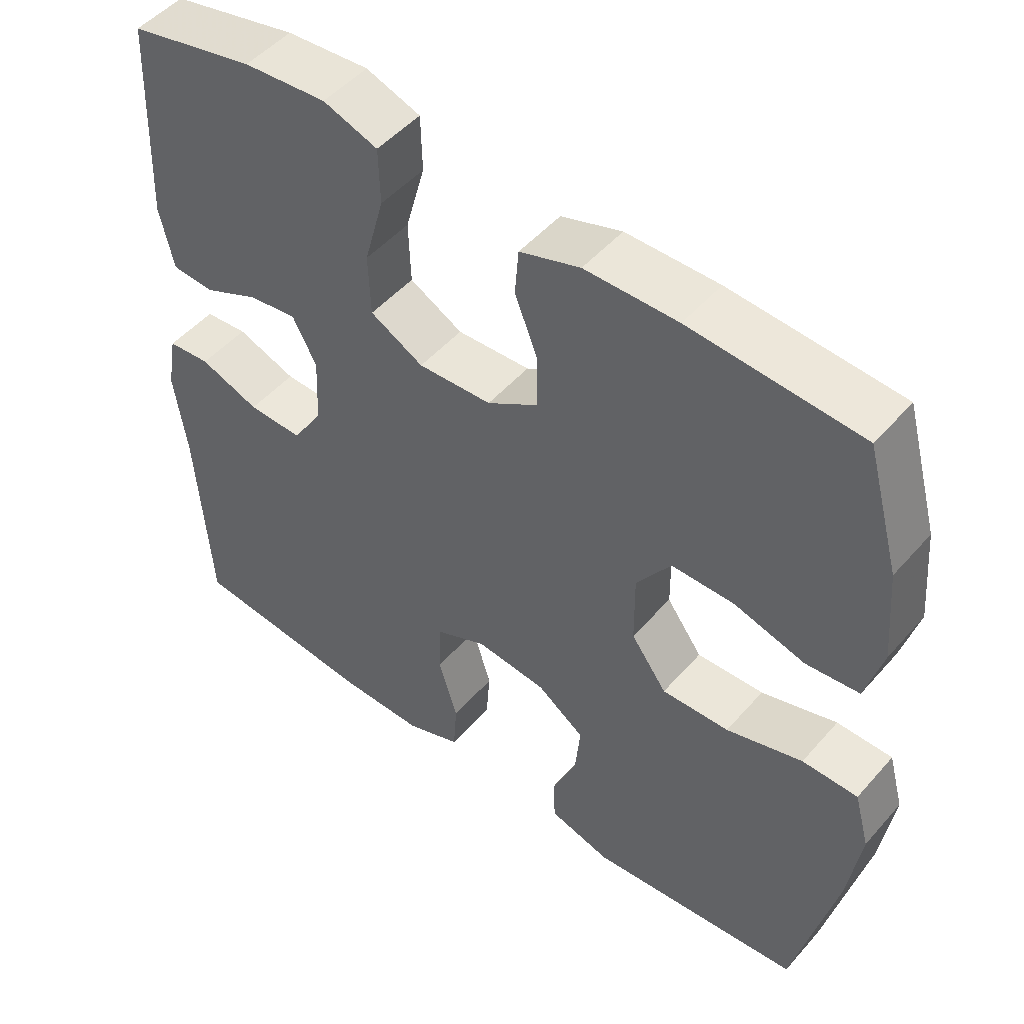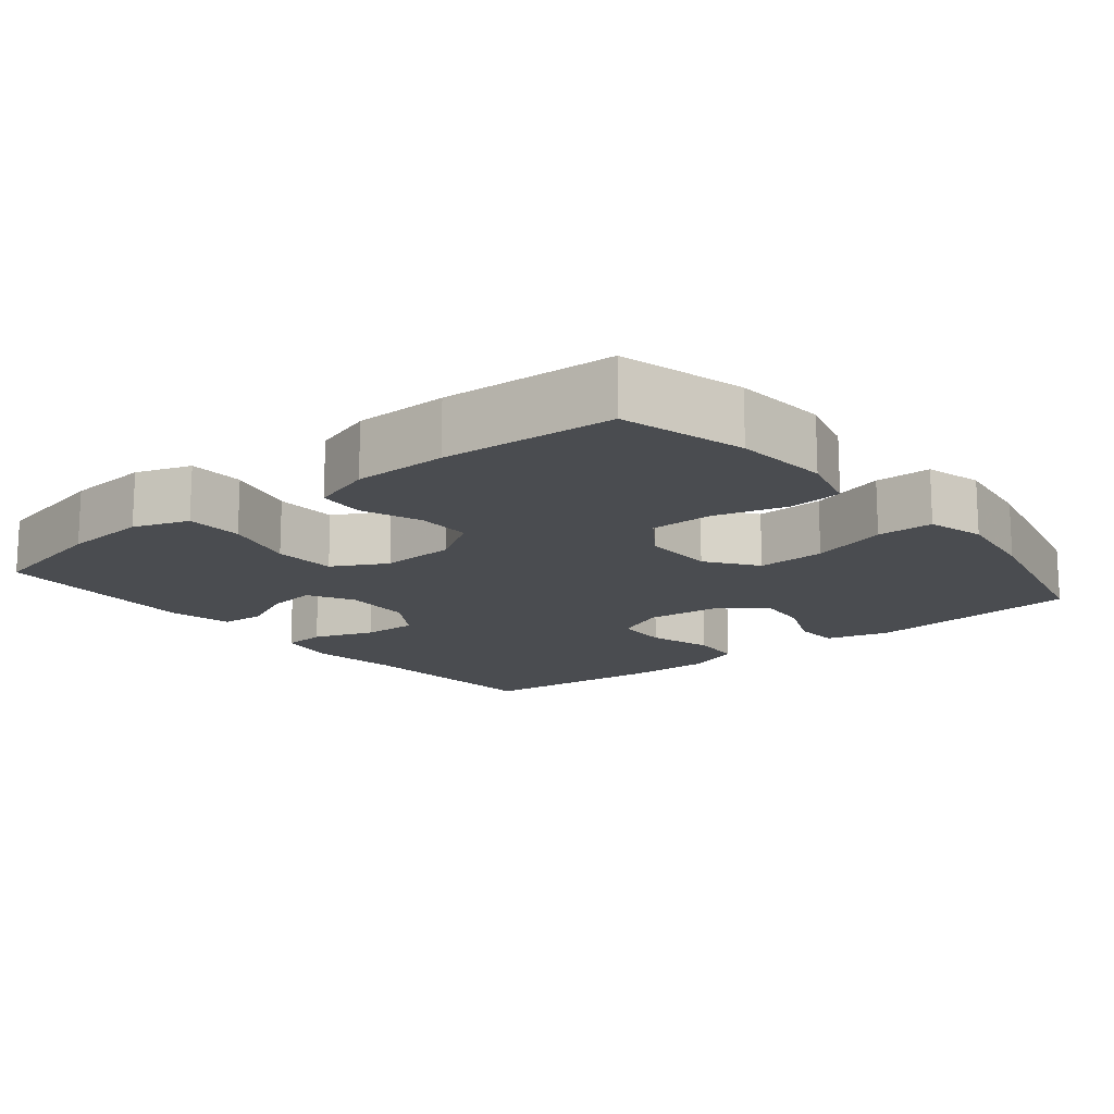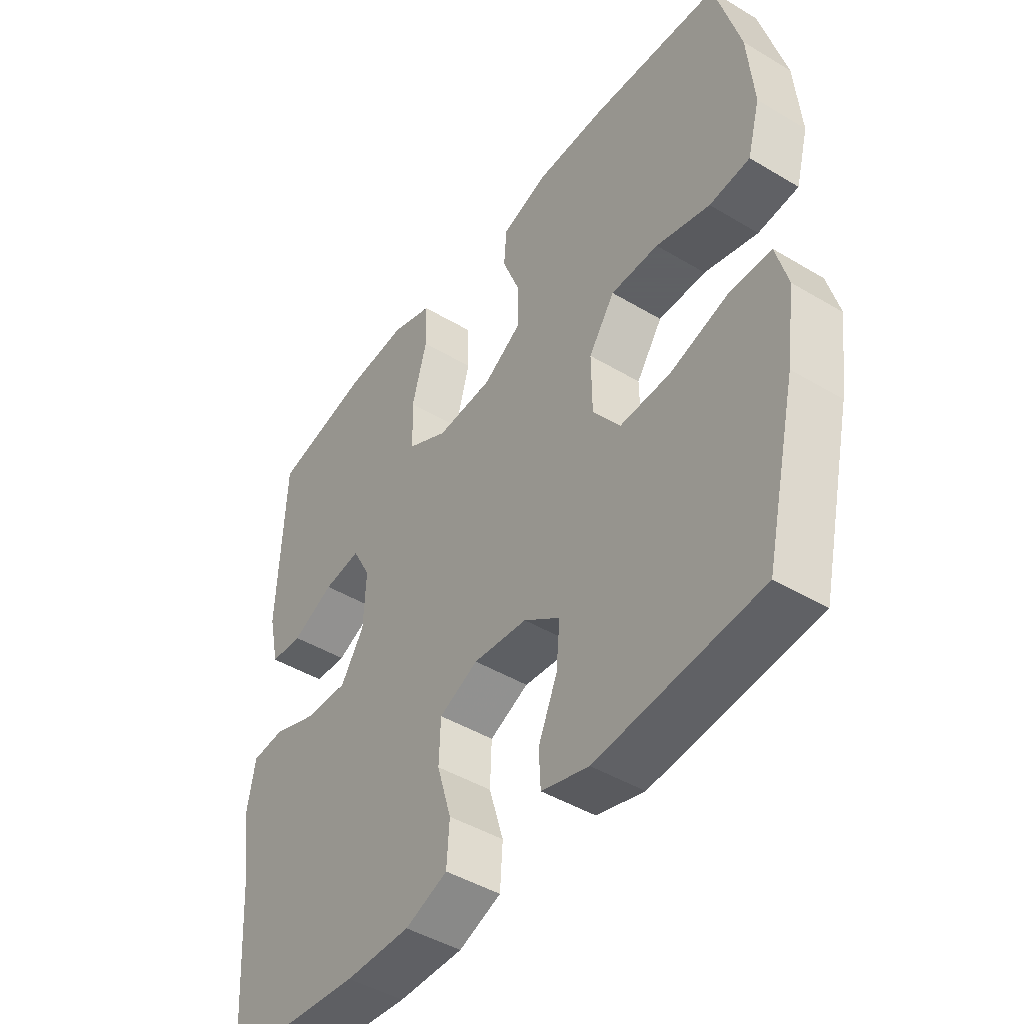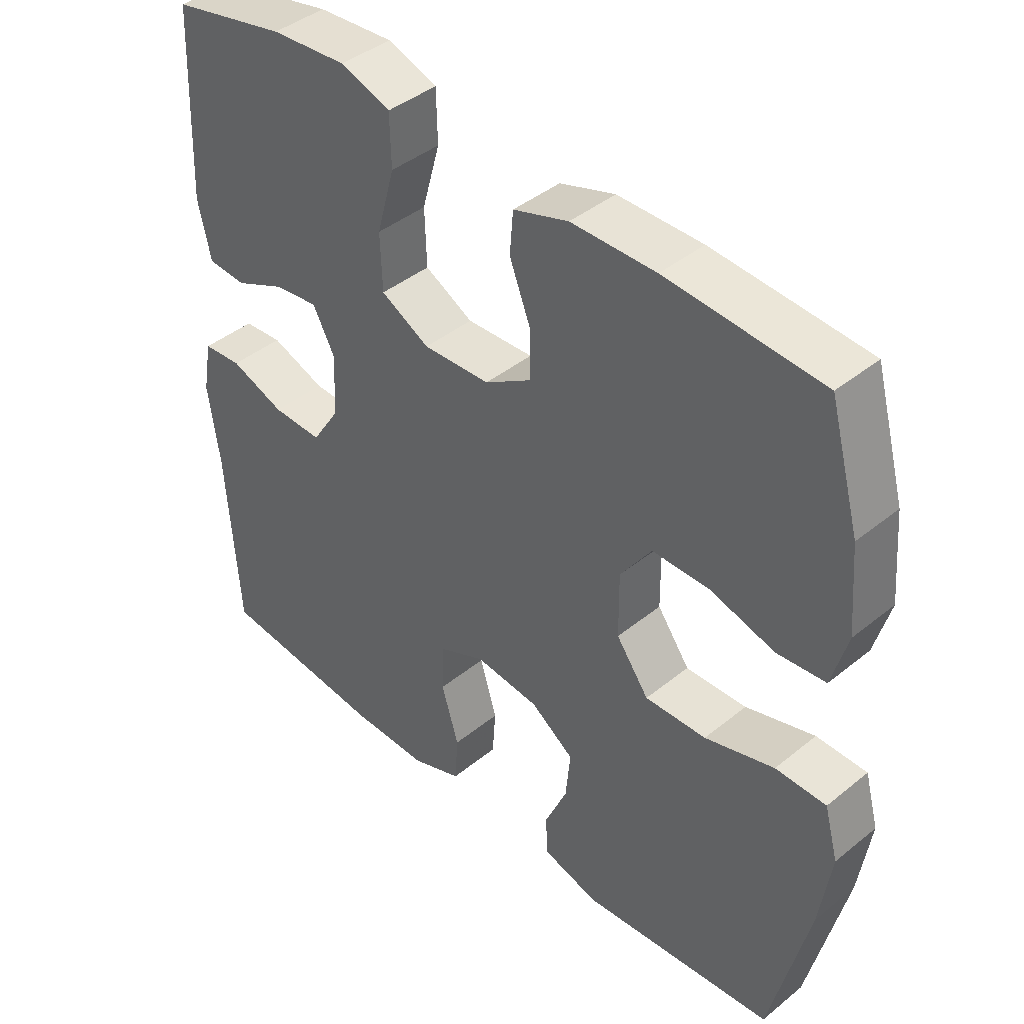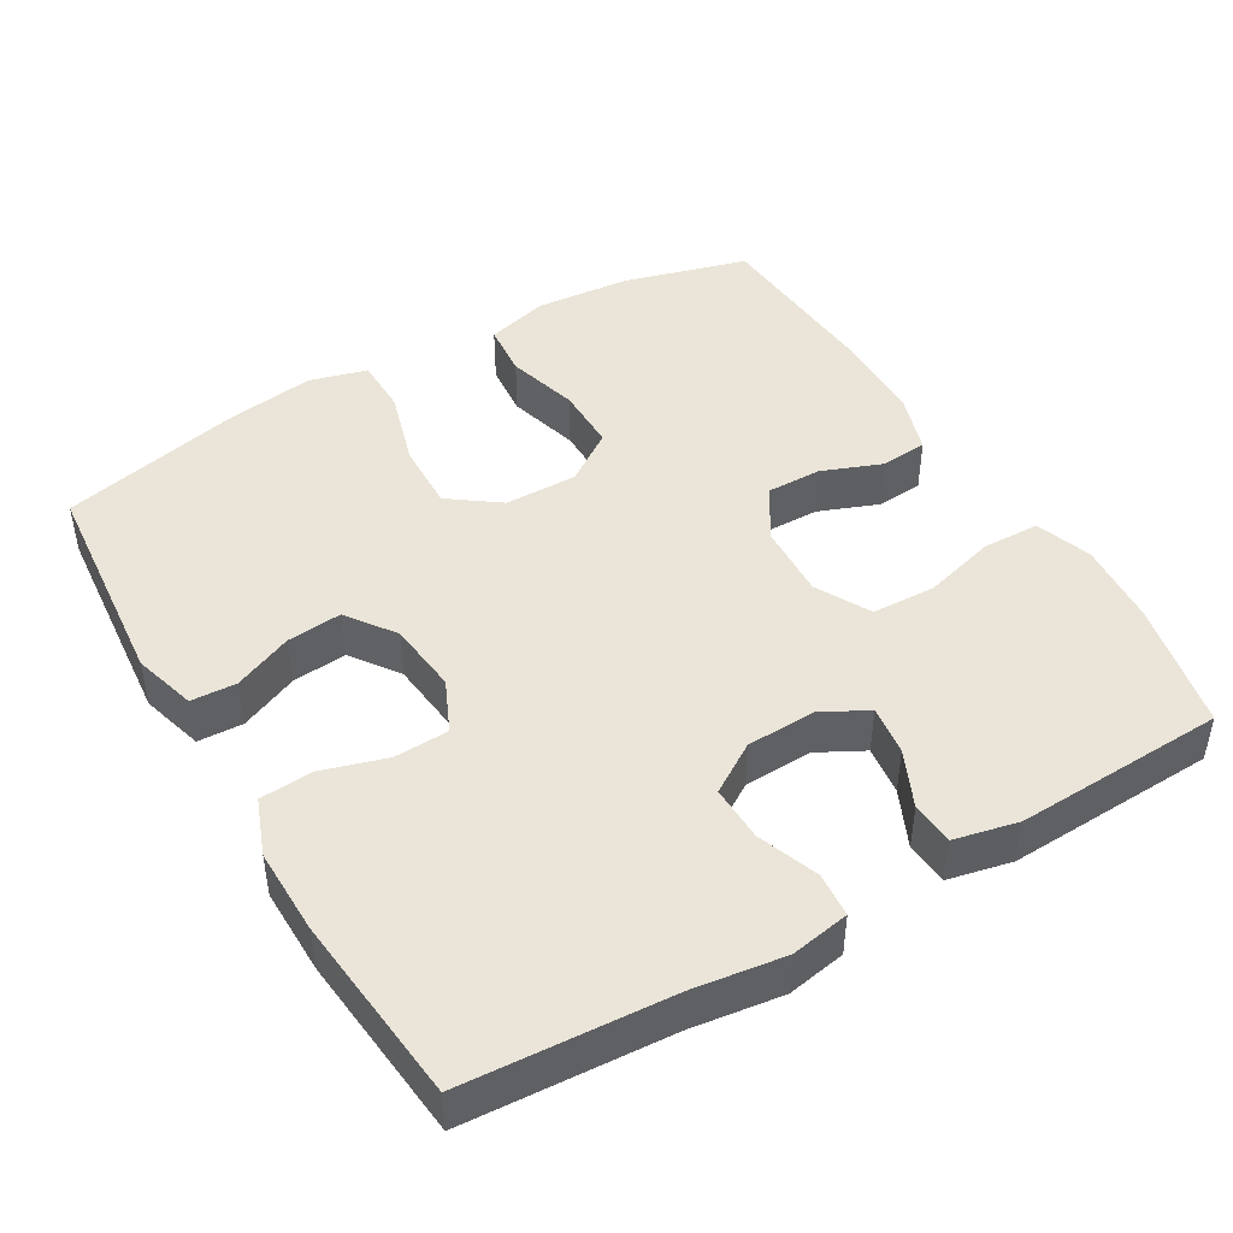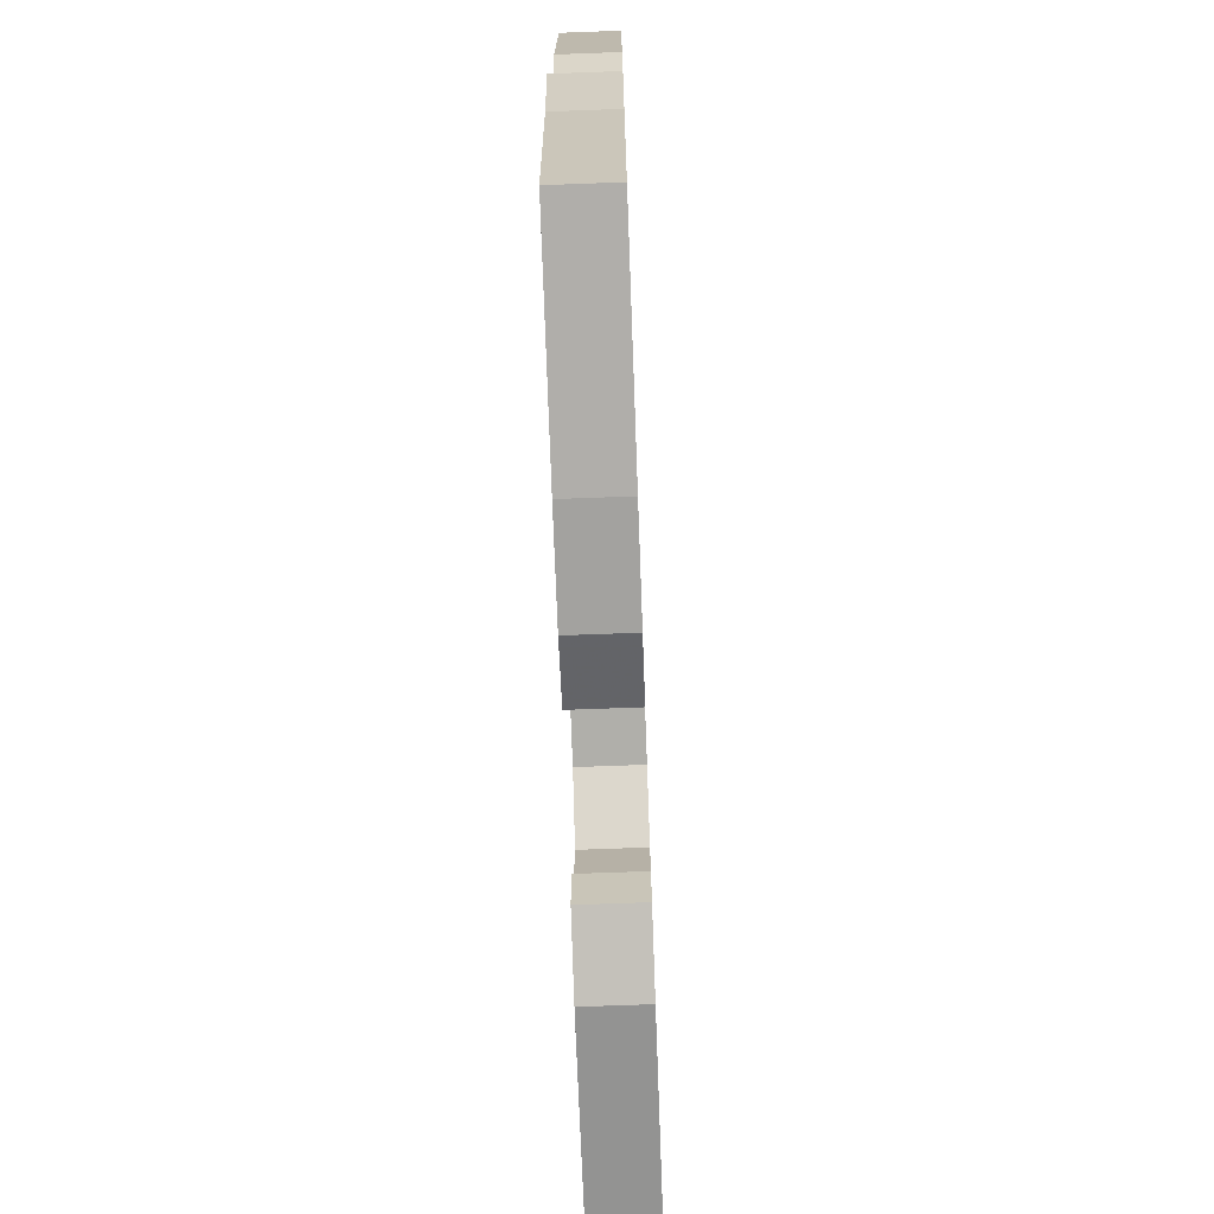
<metadata>
{"format":"obj","ext":"obj","renderer":"f3d","projection":"perspective","resolution":1024,"background":"white","views":[{"elev":49.5,"azim":39.3,"up":"+Z"},{"elev":-15.1,"azim":39.1,"up":"+Y"},{"elev":-45.3,"azim":55.3,"up":"+Z"},{"elev":42.1,"azim":45.8,"up":"+Z"},{"elev":45.3,"azim":-120.5,"up":"+Y"},{"elev":-72.1,"azim":-87.9,"up":"+Z"}]}
</metadata>
<code>
v -0.5 0.07 -0.5
v -0.518 0.07 -0.224
v -0.535 0.07 -0.102
v -0.521 0.07 -0.023
v -0.462 0.07 -0.018
v -0.38 0.07 -0.048
v -0.305 0.07 -0.05
v -0.263 0.07 0.016
v -0.259 0.07 0.109
v -0.292 0.07 0.171
v -0.359 0.07 0.162
v -0.435 0.07 0.127
v -0.493 0.07 0.131
v -0.512 0.07 0.217
v -0.5 0.07 0.5
v -0.327 0.07 0.538
v -0.213 0.07 0.547
v -0.138 0.07 0.521
v -0.136 0.07 0.444
v -0.163 0.07 0.346
v -0.16 0.07 0.261
v -0.087 0.07 0.222
v 0.014 0.07 0.227
v 0.084 0.07 0.271
v 0.083 0.07 0.345
v 0.052 0.07 0.425
v 0.057 0.07 0.488
v 0.14 0.07 0.515
v 0.267 0.07 0.516
v 0.5 0.07 0.5
v 0.546 0.07 0.333
v 0.557 0.07 0.205
v 0.534 0.07 0.121
v 0.461 0.07 0.114
v 0.364 0.07 0.141
v 0.278 0.07 0.141
v 0.231 0.07 0.073
v 0.232 0.07 -0.025
v 0.281 0.07 -0.092
v 0.373 0.07 -0.089
v 0.477 0.07 -0.058
v 0.553 0.07 -0.059
v 0.574 0.07 -0.136
v 0.557 0.07 -0.255
v 0.5 0.07 -0.5
v 0.207 0.07 -0.528
v 0.122 0.07 -0.504
v 0.119 0.07 -0.443
v 0.153 0.07 -0.364
v 0.16 0.07 -0.29
v 0.095 0.07 -0.244
v -0.002 0.07 -0.234
v -0.072 0.07 -0.266
v -0.075 0.07 -0.339
v -0.049 0.07 -0.426
v -0.054 0.07 -0.497
v -0.13 0.07 -0.526
v -0.247 0.07 -0.525
v -0.5 0 -0.5
v -0.518 0 -0.224
v -0.535 0 -0.102
v -0.521 0 -0.023
v -0.462 0 -0.018
v -0.38 0 -0.048
v -0.305 0 -0.05
v -0.263 0 0.016
v -0.259 0 0.109
v -0.292 0 0.171
v -0.359 0 0.162
v -0.435 0 0.127
v -0.493 0 0.131
v -0.512 0 0.217
v -0.5 0 0.5
v -0.327 0 0.538
v -0.213 0 0.547
v -0.138 0 0.521
v -0.136 0 0.444
v -0.163 0 0.346
v -0.16 0 0.261
v -0.087 0 0.222
v 0.014 0 0.227
v 0.084 0 0.271
v 0.083 0 0.345
v 0.052 0 0.425
v 0.057 0 0.488
v 0.14 0 0.515
v 0.267 0 0.516
v 0.5 0 0.5
v 0.546 0 0.333
v 0.557 0 0.205
v 0.534 0 0.121
v 0.461 0 0.114
v 0.364 0 0.141
v 0.278 0 0.141
v 0.231 0 0.073
v 0.232 0 -0.025
v 0.281 0 -0.092
v 0.373 0 -0.089
v 0.477 0 -0.058
v 0.553 0 -0.059
v 0.574 0 -0.136
v 0.557 0 -0.255
v 0.5 0 -0.5
v 0.207 0 -0.528
v 0.122 0 -0.504
v 0.119 0 -0.443
v 0.153 0 -0.364
v 0.16 0 -0.29
v 0.095 0 -0.244
v -0.002 0 -0.234
v -0.072 0 -0.266
v -0.075 0 -0.339
v -0.049 0 -0.426
v -0.054 0 -0.497
v -0.13 0 -0.526
v -0.247 0 -0.525
f 57 58 1 2
f 54 55 56 57
f 53 54 57 2
f 52 53 2 3
f 51 52 3 4
f 46 47 48 49
f 46 49 50
f 45 46 50
f 44 45 50 51
f 40 41 42 43
f 39 40 43 44
f 32 33 34 35
f 32 35 36
f 31 32 36
f 30 31 36
f 29 30 36 37
f 25 26 27 28
f 24 25 28 29
f 17 18 19 20
f 17 20 21
f 16 17 21
f 15 16 21
f 14 15 21
f 11 12 13 14
f 10 11 14 21
f 9 10 21 22
f 51 4 5 6
f 39 44 51 6
f 24 29 37
f 23 24 37 38
f 8 9 22 23
f 7 8 23 38
f 39 6 7
f 7 38 39
f 60 59 116 115
f 115 114 113 112
f 60 115 112 111
f 61 60 111 110
f 62 61 110 109
f 107 106 105 104
f 108 107 104
f 108 104 103
f 109 108 103 102
f 101 100 99 98
f 102 101 98 97
f 93 92 91 90
f 94 93 90
f 94 90 89
f 94 89 88
f 95 94 88 87
f 86 85 84 83
f 87 86 83 82
f 78 77 76 75
f 79 78 75
f 79 75 74
f 79 74 73
f 79 73 72
f 72 71 70 69
f 79 72 69 68
f 80 79 68 67
f 64 63 62 109
f 64 109 102 97
f 95 87 82
f 96 95 82 81
f 81 80 67 66
f 96 81 66 65
f 65 64 97
f 97 96 65
f 1 59 60 2
f 2 60 61 3
f 3 61 62 4
f 4 62 63 5
f 5 63 64 6
f 6 64 65 7
f 7 65 66 8
f 8 66 67 9
f 9 67 68 10
f 10 68 69 11
f 11 69 70 12
f 12 70 71 13
f 13 71 72 14
f 14 72 73 15
f 15 73 74 16
f 16 74 75 17
f 17 75 76 18
f 18 76 77 19
f 19 77 78 20
f 20 78 79 21
f 21 79 80 22
f 22 80 81 23
f 23 81 82 24
f 24 82 83 25
f 25 83 84 26
f 26 84 85 27
f 27 85 86 28
f 28 86 87 29
f 29 87 88 30
f 30 88 89 31
f 31 89 90 32
f 32 90 91 33
f 33 91 92 34
f 34 92 93 35
f 35 93 94 36
f 36 94 95 37
f 37 95 96 38
f 38 96 97 39
f 39 97 98 40
f 40 98 99 41
f 41 99 100 42
f 42 100 101 43
f 43 101 102 44
f 44 102 103 45
f 45 103 104 46
f 46 104 105 47
f 47 105 106 48
f 48 106 107 49
f 49 107 108 50
f 50 108 109 51
f 51 109 110 52
f 52 110 111 53
f 53 111 112 54
f 54 112 113 55
f 55 113 114 56
f 56 114 115 57
f 57 115 116 58
f 58 116 59 1

</code>
